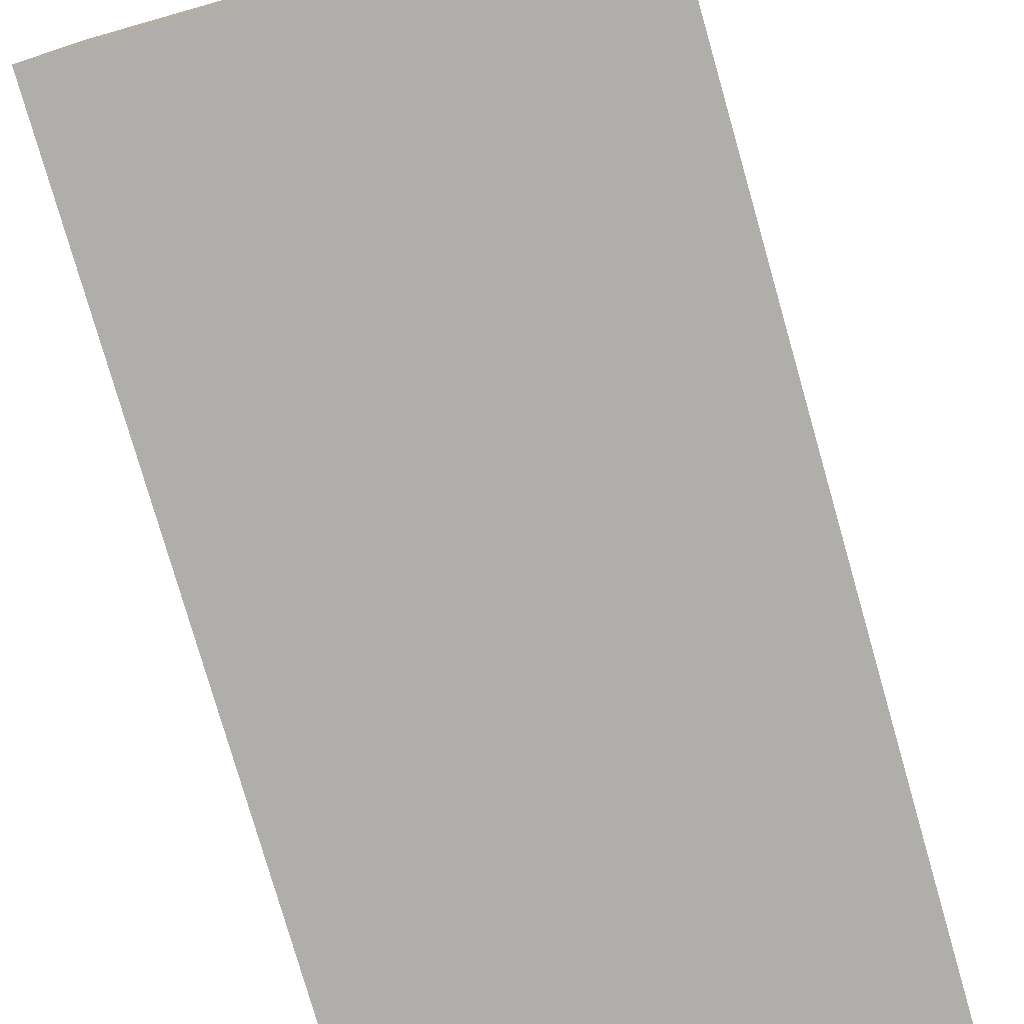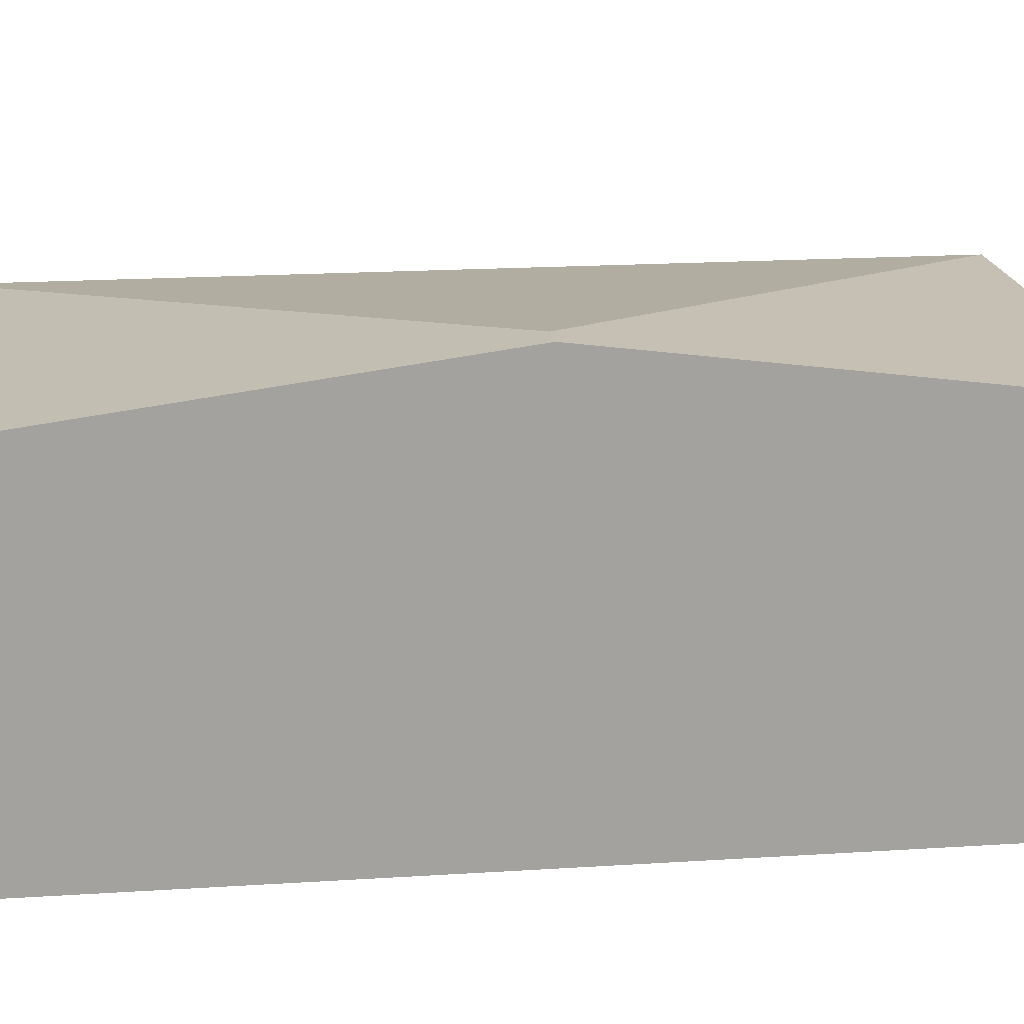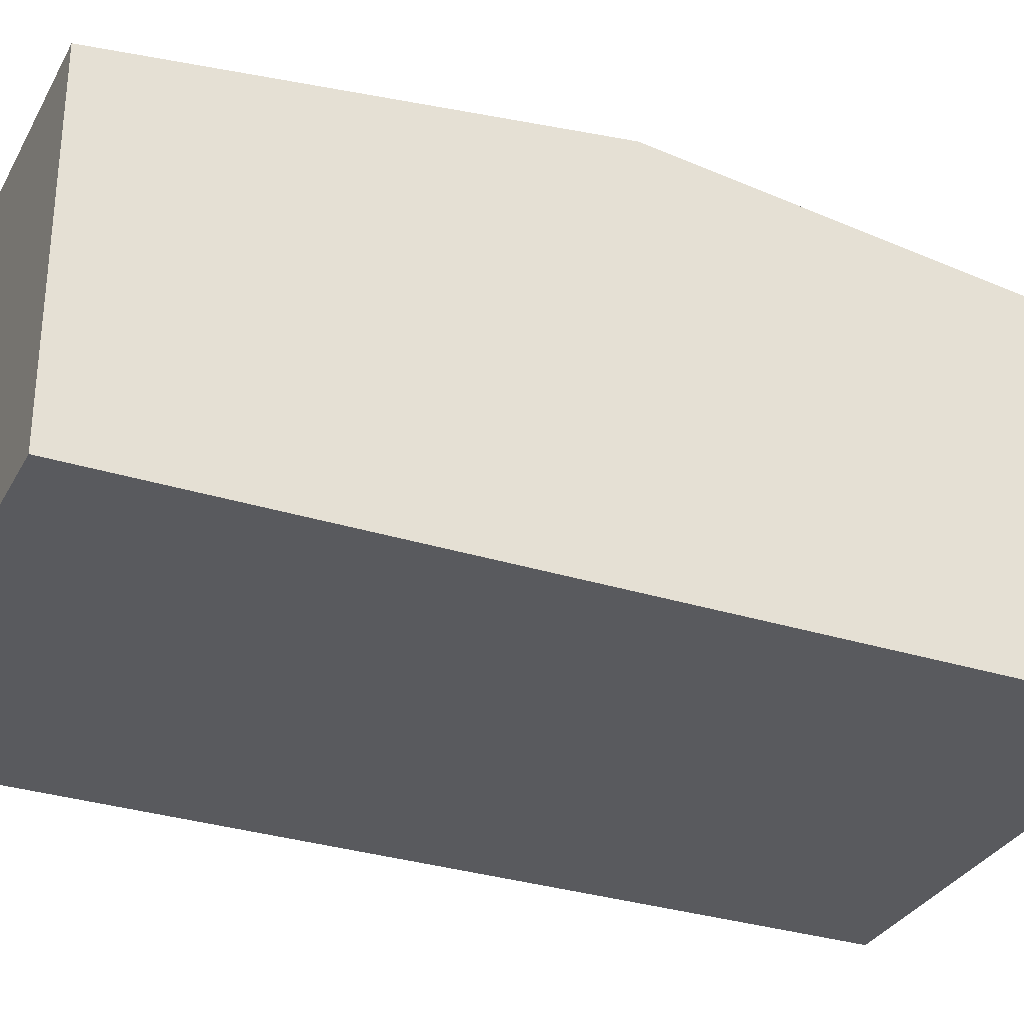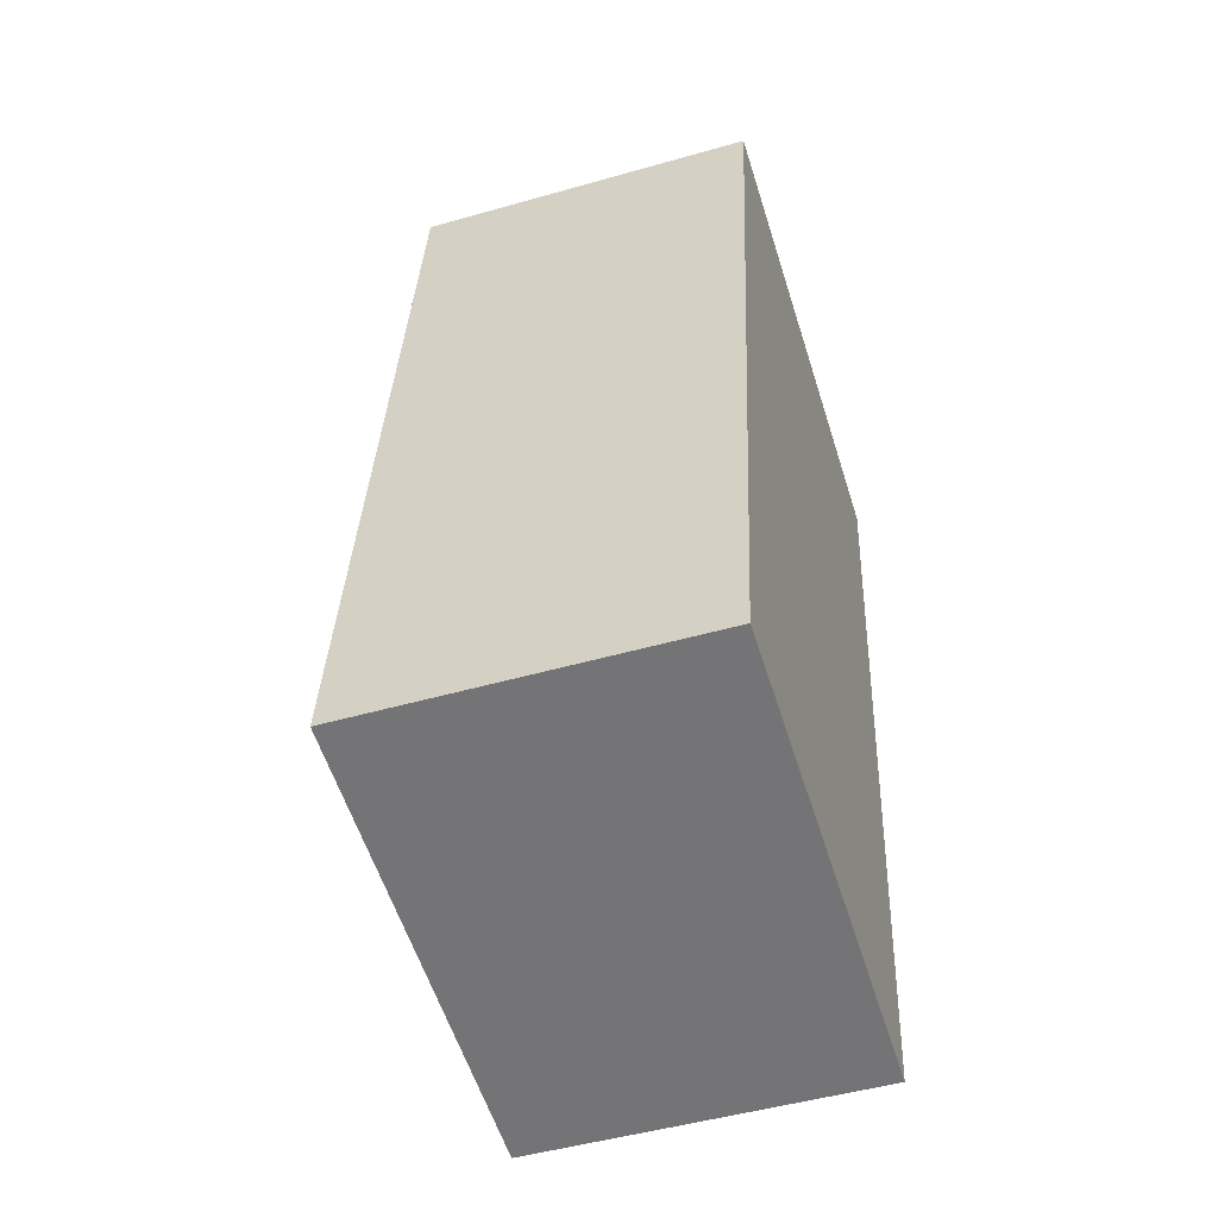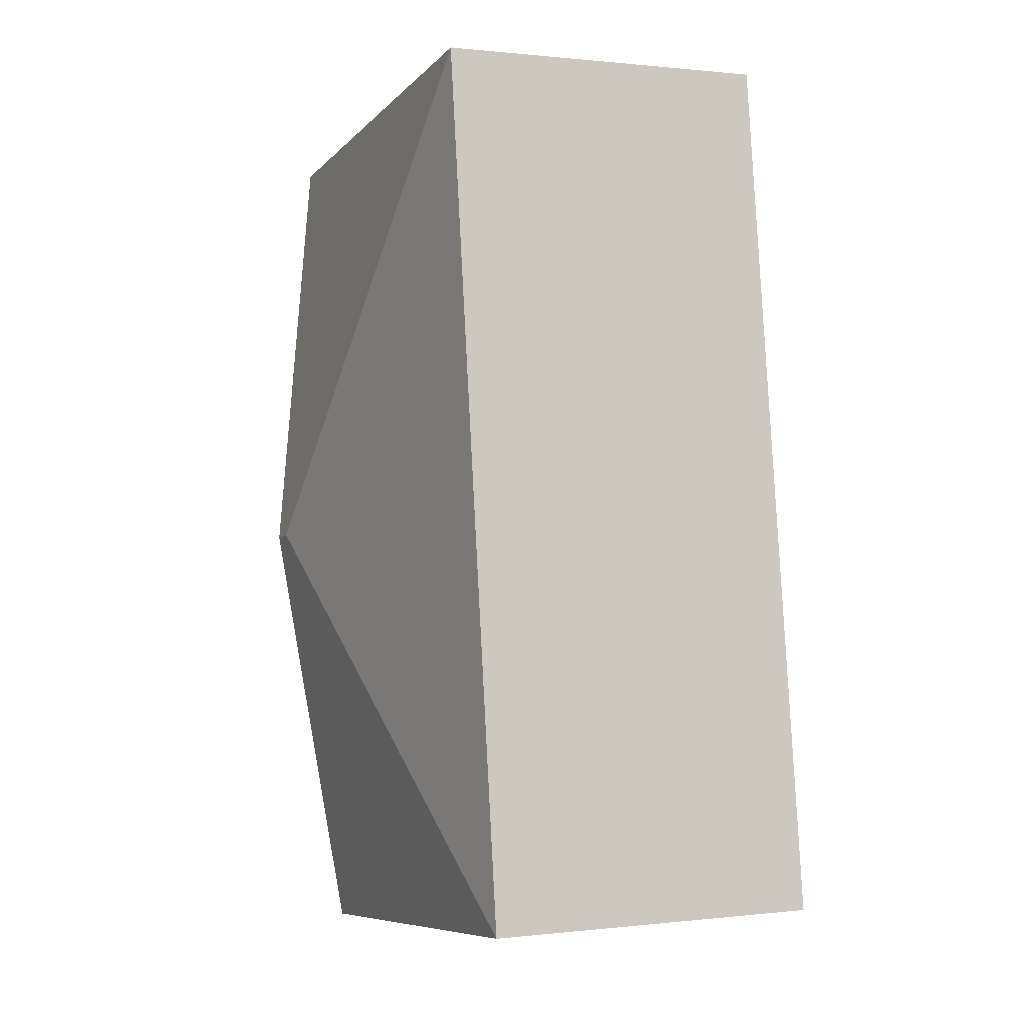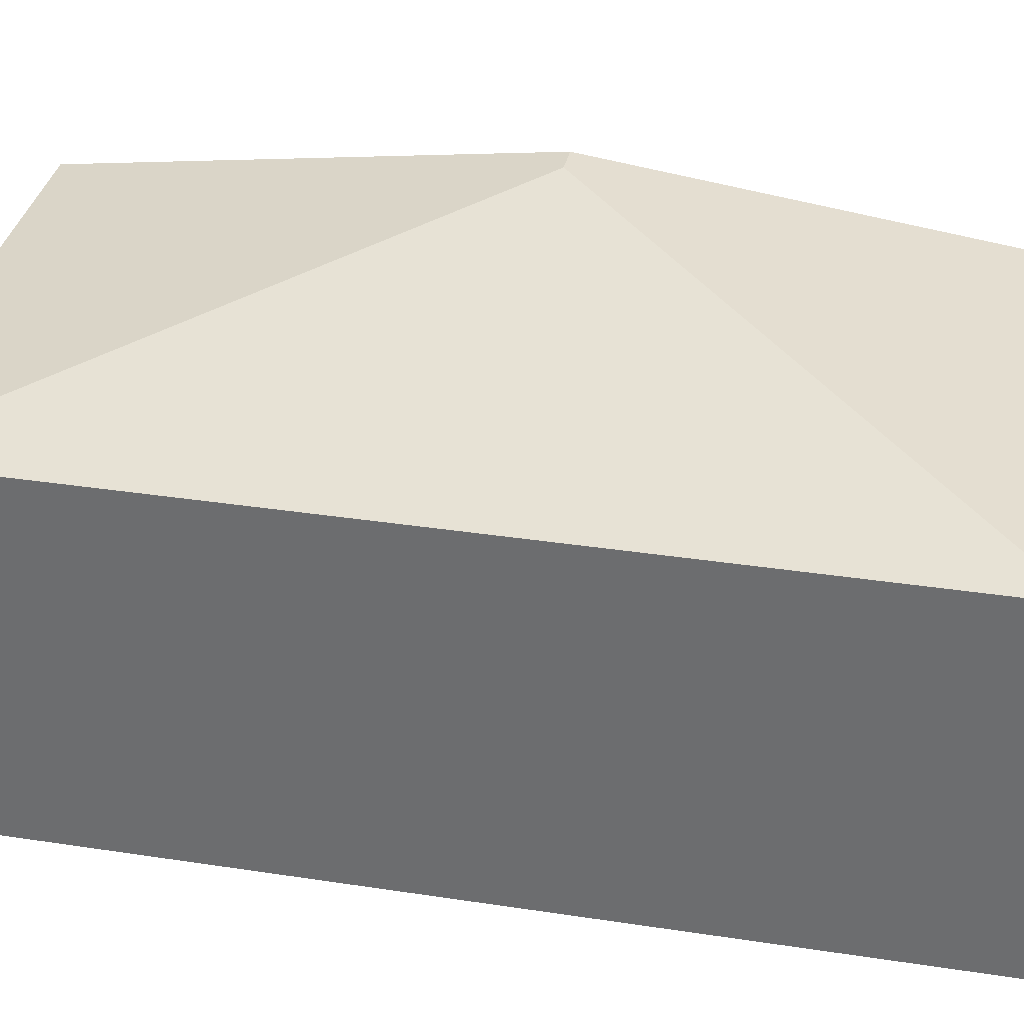
<metadata>
{"format":"obj","ext":"obj","renderer":"f3d","projection":"perspective","resolution":1024,"background":"white","views":[{"elev":-77.9,"azim":-156.3,"up":"+Y"},{"elev":18.0,"azim":90.5,"up":"+Y"},{"elev":-31.6,"azim":73.7,"up":"+Y"},{"elev":-49.0,"azim":-72.4,"up":"+Z"},{"elev":0.6,"azim":-113.2,"up":"+Z"},{"elev":34.1,"azim":-70.5,"up":"+Y"}]}
</metadata>
<code>
v  9.748 5.682 13.52
v  8.287 6.647 6.289
v  1.98 5.682 14.59
v  8.756 6.647 6.224
v  0 5.682 3.479e-16
v  3.239 5.682 -0.449
v  7.763 5.682 -1.077
v  1.028 5.682 -0.143
v  7.763 6.595e-17 -1.077
v  3.239 2.749e-17 -0.449
v  1.028 8.756e-18 -0.143
v  0 0 0
v  1.98 -8.936e-16 14.59
v  9.748 -8.28e-16 13.52
v  8.756 -3.811e-16 6.224
g defaultobject
f 1 2 3
f 2 1 4
f 2 5 3
f 6 4 7
f 4 6 2
f 2 6 5
f 5 6 8
f 9 6 7
f 6 9 8
f 8 9 10
f 8 10 5
f 5 10 11
f 5 11 12
f 12 3 5
f 3 12 13
f 13 1 3
f 1 13 14
f 4 9 7
f 9 4 15
f 15 4 1
f 15 1 14
f 15 10 9
f 10 15 11
f 11 15 12
f 12 15 13
f 13 15 14

</code>
